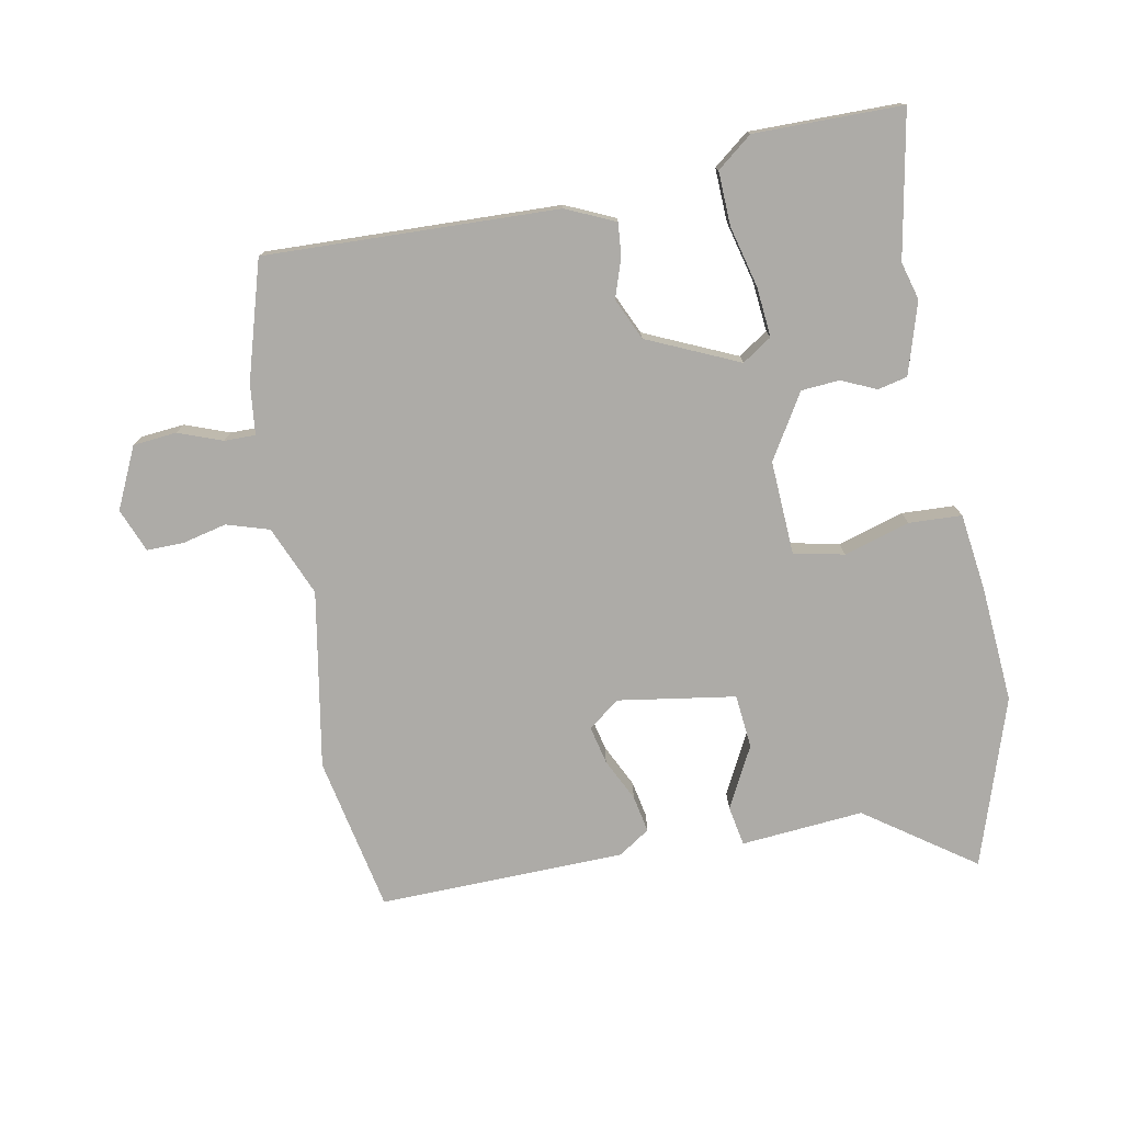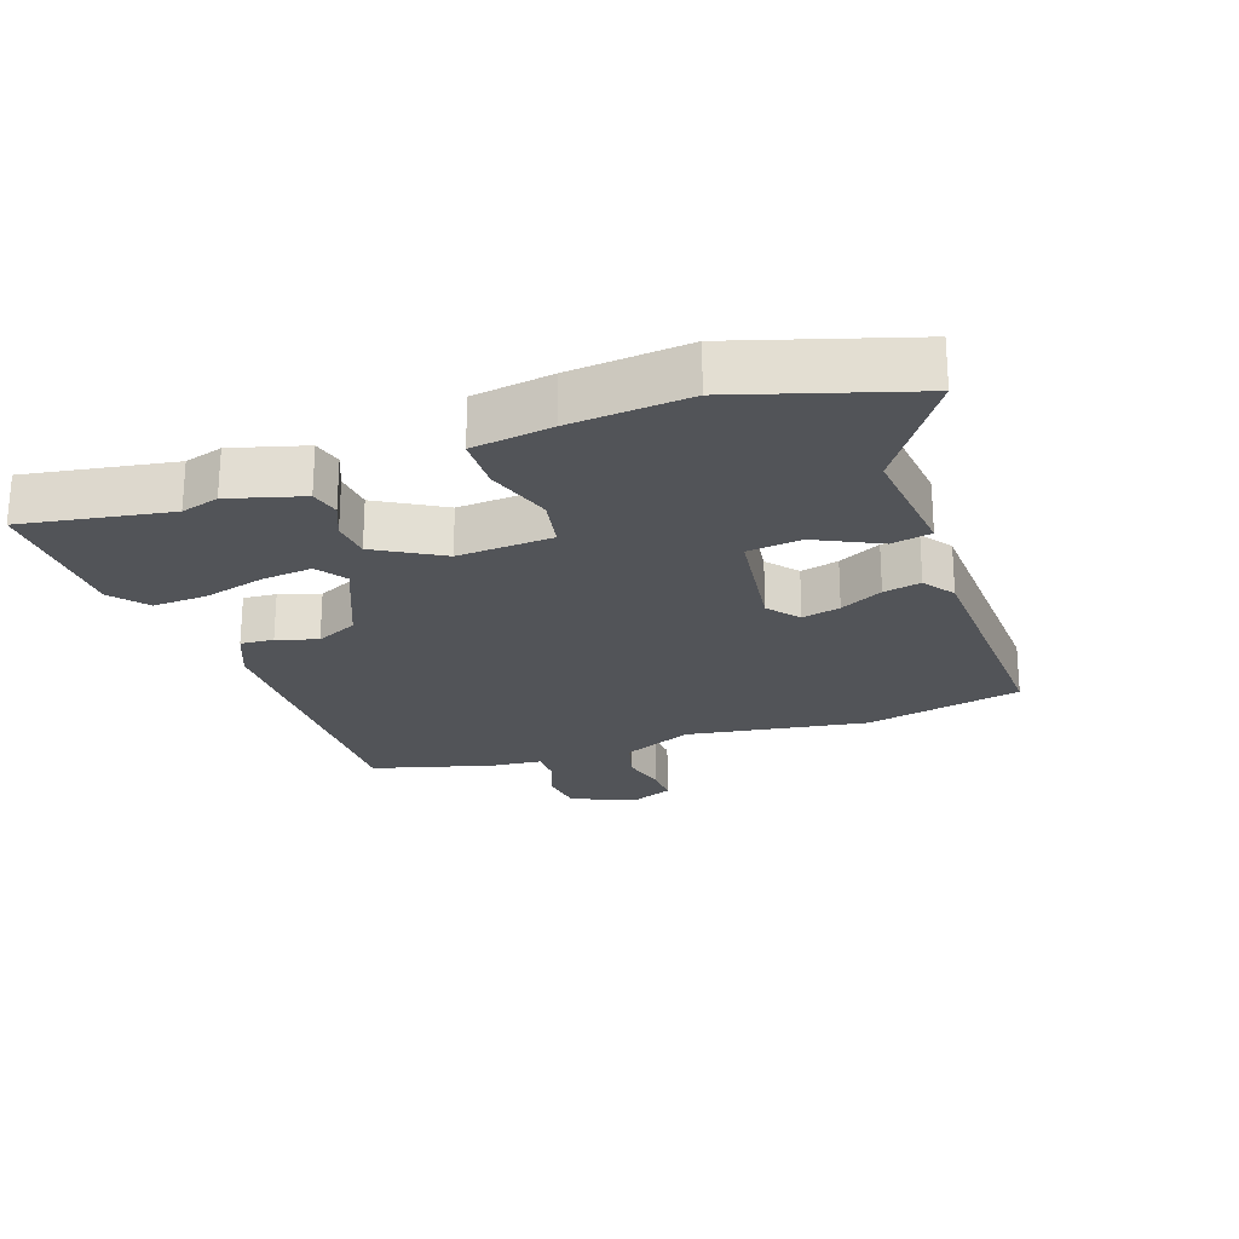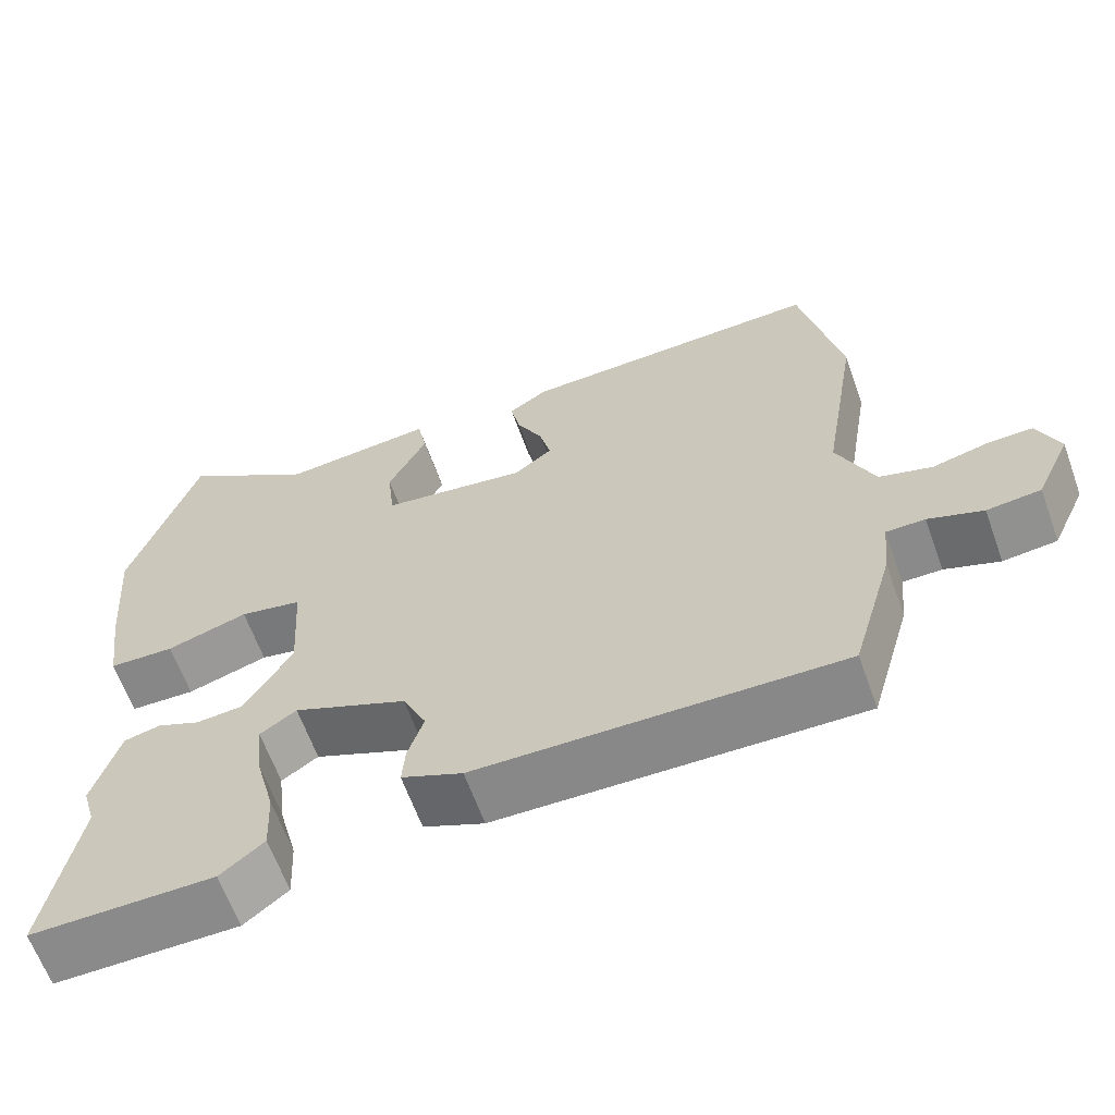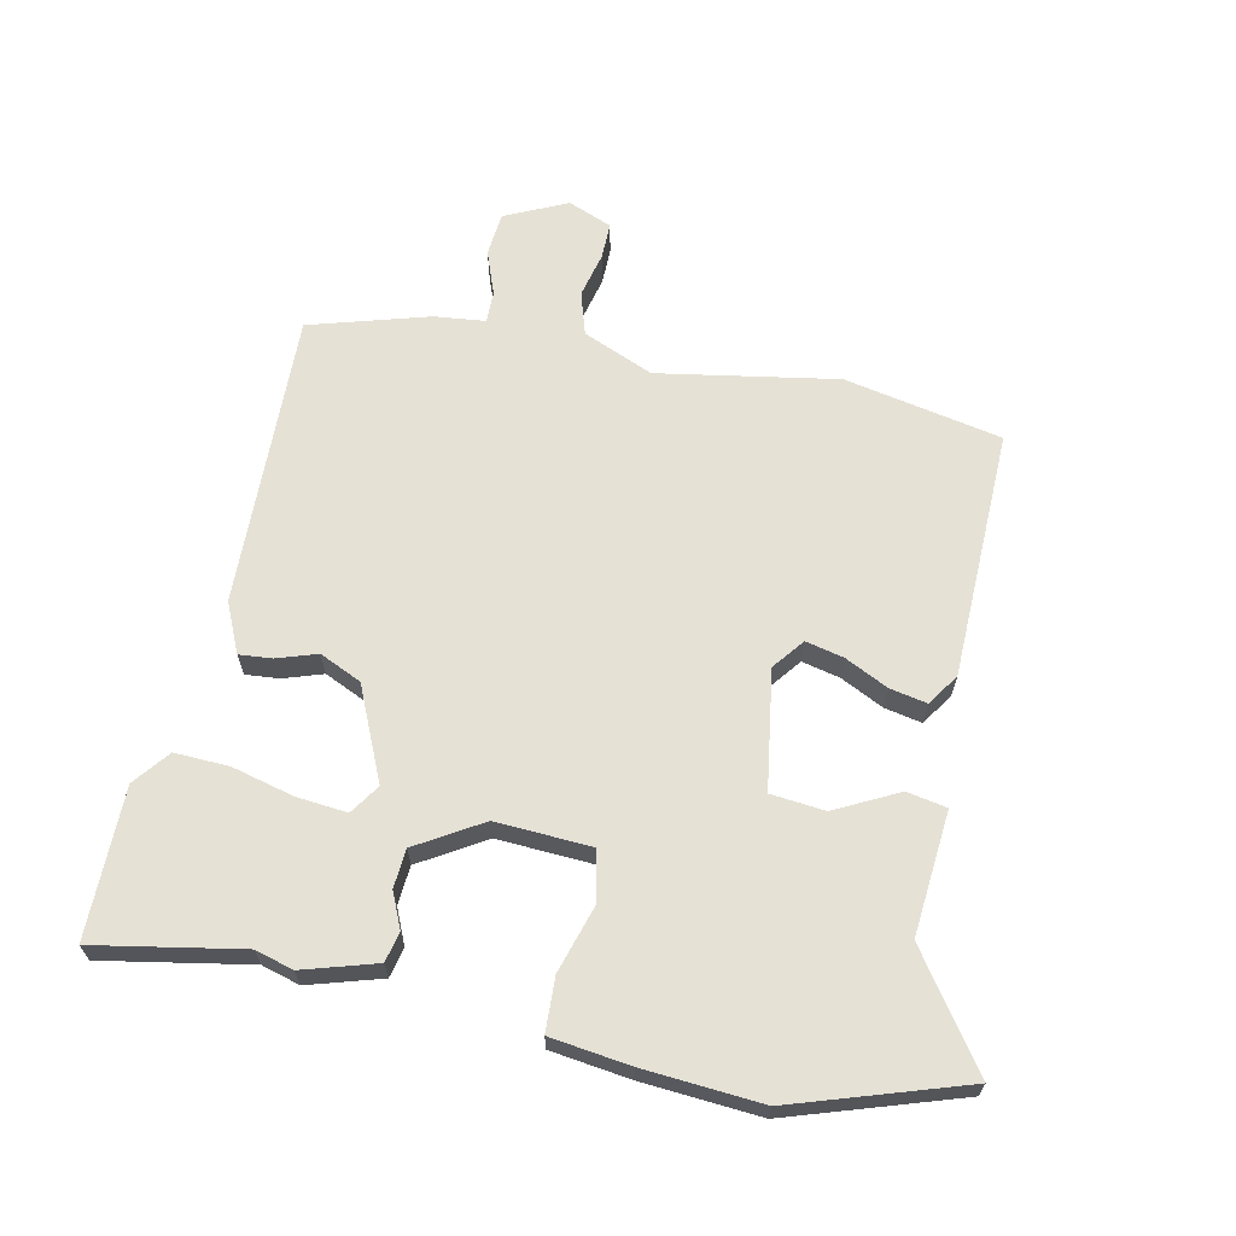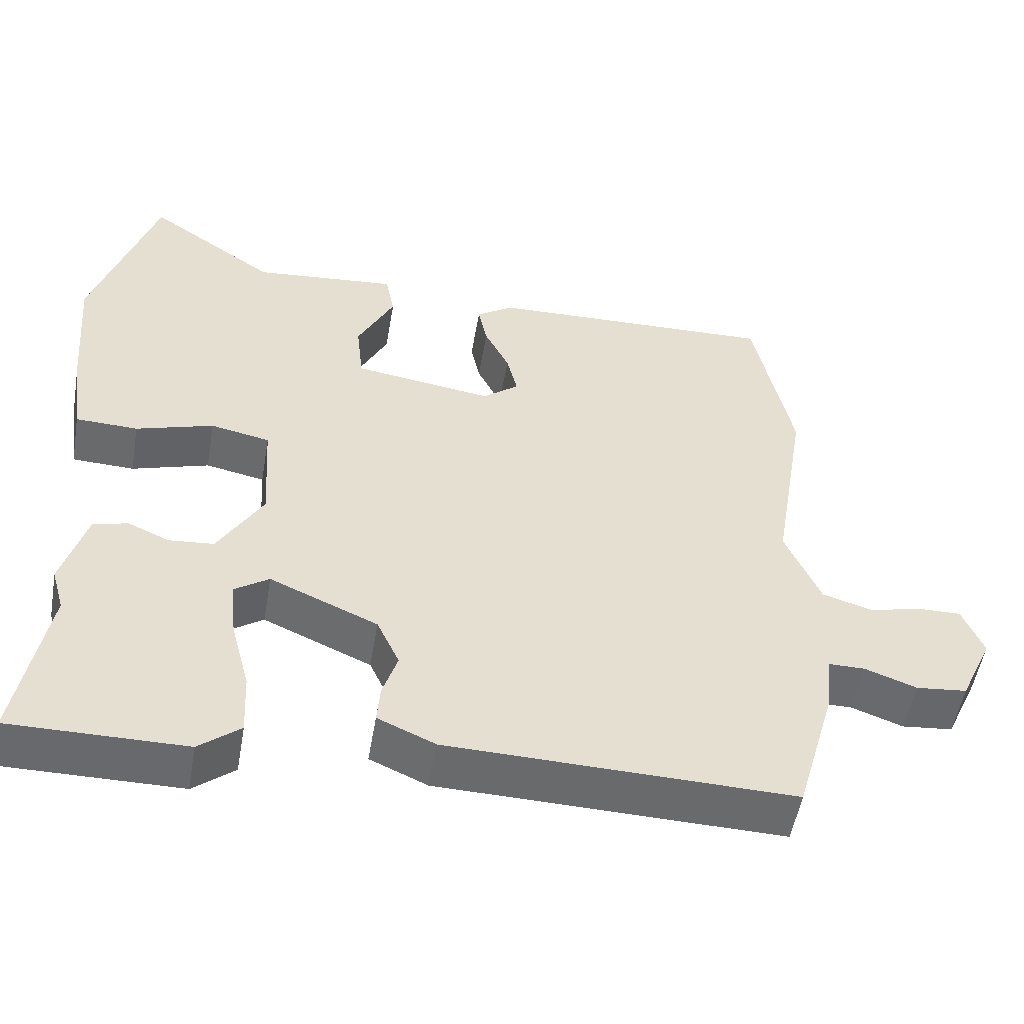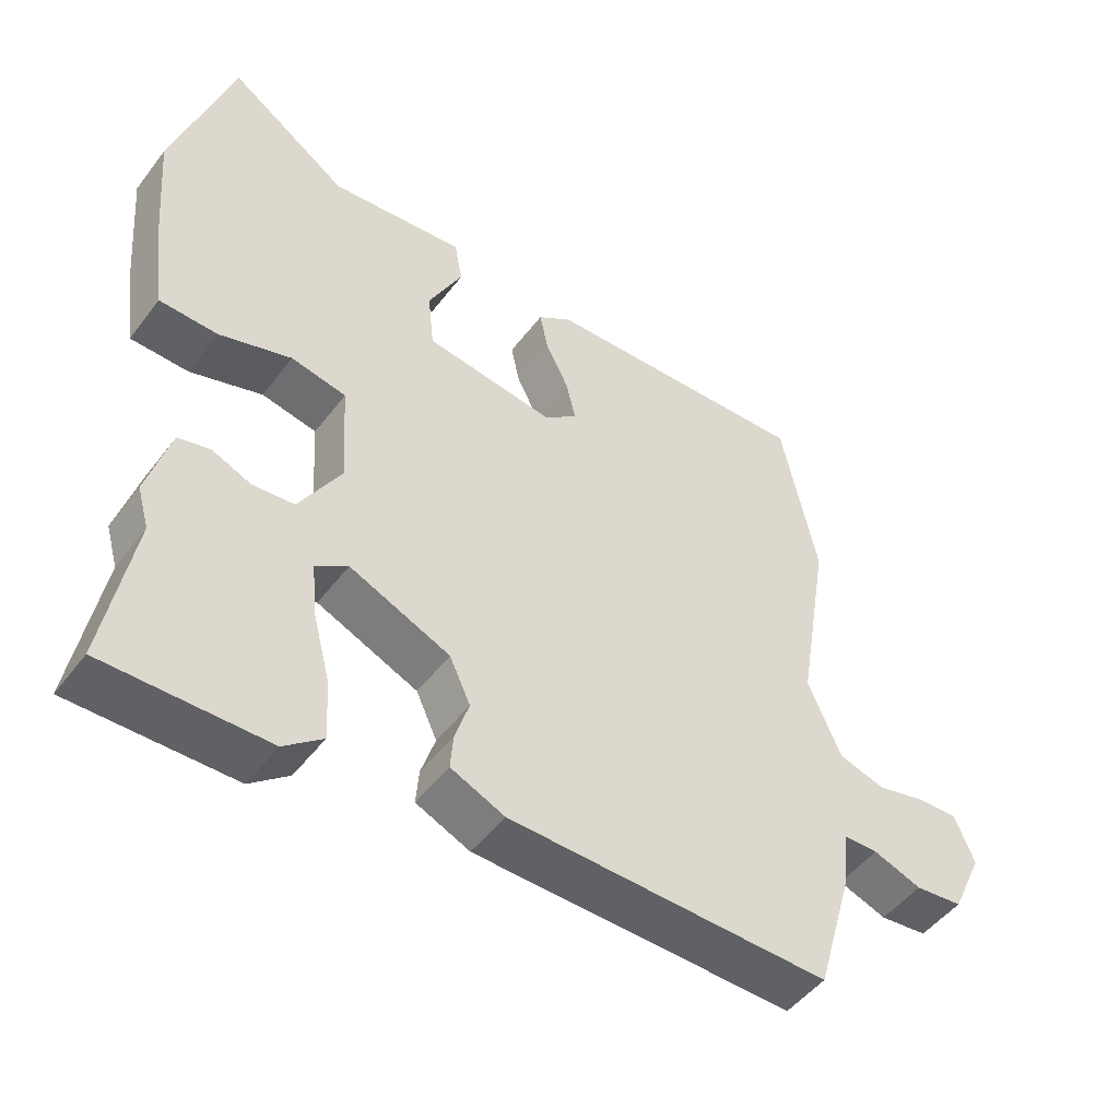
<metadata>
{"format":"obj","ext":"obj","renderer":"f3d","projection":"perspective","resolution":1024,"background":"white","views":[{"elev":-76.4,"azim":-169.8,"up":"+Y"},{"elev":-23.2,"azim":-70.3,"up":"+Y"},{"elev":-63.5,"azim":19.8,"up":"+Z"},{"elev":65.1,"azim":-78.5,"up":"+Y"},{"elev":-52.8,"azim":-9.8,"up":"+Z"},{"elev":-49.0,"azim":-35.6,"up":"+Z"}]}
</metadata>
<code>
v -0.508 0.07 -0.546
v -0.468 0.07 -0.319
v -0.485 0.07 -0.26
v -0.452 0.07 -0.147
v -0.406 0.07 -0.136
v -0.351 0.07 -0.16
v -0.291 0.07 -0.155
v -0.231 0.07 -0.054
v -0.24 0.07 0.093
v -0.319 0.07 0.109
v -0.422 0.07 0.077
v -0.505 0.07 0.08
v -0.522 0.07 0.202
v -0.537 0.07 0.384
v -0.453 0.07 0.648
v -0.282 0.07 0.53
v -0.09 0.07 0.548
v -0.078 0.07 0.486
v -0.127 0.07 0.389
v -0.118 0.07 0.305
v 0.067 0.07 0.278
v 0.115 0.07 0.316
v 0.101 0.07 0.375
v 0.068 0.07 0.441
v 0.056 0.07 0.499
v 0.105 0.07 0.532
v 0.491 0.07 0.544
v 0.542 0.07 0.301
v 0.496 0.07 0.023
v 0.543 0.07 -0.086
v 0.61 0.07 -0.106
v 0.68 0.07 -0.089
v 0.737 0.07 -0.088
v 0.765 0.07 -0.156
v 0.721 0.07 -0.252
v 0.653 0.07 -0.259
v 0.584 0.07 -0.234
v 0.535 0.07 -0.234
v 0.527 0.07 -0.313
v 0.474 0.07 -0.498
v 0.015 0.07 -0.487
v -0.062 0.07 -0.453
v -0.058 0.07 -0.402
v -0.038 0.07 -0.34
v -0.068 0.07 -0.275
v -0.212 0.07 -0.212
v -0.258 0.07 -0.243
v -0.25 0.07 -0.321
v -0.225 0.07 -0.417
v -0.221 0.07 -0.501
v -0.276 0.07 -0.545
v -0.508 0 -0.546
v -0.468 0 -0.319
v -0.485 0 -0.26
v -0.452 0 -0.147
v -0.406 0 -0.136
v -0.351 0 -0.16
v -0.291 0 -0.155
v -0.231 0 -0.054
v -0.24 0 0.093
v -0.319 0 0.109
v -0.422 0 0.077
v -0.505 0 0.08
v -0.522 0 0.202
v -0.537 0 0.384
v -0.453 0 0.648
v -0.282 0 0.53
v -0.09 0 0.548
v -0.078 0 0.486
v -0.127 0 0.389
v -0.118 0 0.305
v 0.067 0 0.278
v 0.115 0 0.316
v 0.101 0 0.375
v 0.068 0 0.441
v 0.056 0 0.499
v 0.105 0 0.532
v 0.491 0 0.544
v 0.542 0 0.301
v 0.496 0 0.023
v 0.543 0 -0.086
v 0.61 0 -0.106
v 0.68 0 -0.089
v 0.737 0 -0.088
v 0.765 0 -0.156
v 0.721 0 -0.252
v 0.653 0 -0.259
v 0.584 0 -0.234
v 0.535 0 -0.234
v 0.527 0 -0.313
v 0.474 0 -0.498
v 0.015 0 -0.487
v -0.062 0 -0.453
v -0.058 0 -0.402
v -0.038 0 -0.34
v -0.068 0 -0.275
v -0.212 0 -0.212
v -0.258 0 -0.243
v -0.25 0 -0.321
v -0.225 0 -0.417
v -0.221 0 -0.501
v -0.276 0 -0.545
f 48 49 50 51
f 47 48 51 1
f 41 42 43 44
f 39 40 41 44
f 38 39 44 45
f 34 35 36 37
f 34 37 38
f 31 32 33 34
f 30 31 34 38
f 29 30 38 45
f 23 24 25 26
f 22 23 26 27
f 21 22 27 28
f 16 17 18 19
f 16 19 20
f 15 16 20
f 14 15 20
f 13 14 20
f 10 11 12 13
f 9 10 13 20
f 8 9 20 21
f 3 4 5 6
f 2 3 6 7
f 47 1 2 7
f 46 47 7 8
f 28 29 45 46
f 8 21 28 46
f 102 101 100 99
f 52 102 99 98
f 95 94 93 92
f 95 92 91 90
f 96 95 90 89
f 88 87 86 85
f 89 88 85
f 85 84 83 82
f 89 85 82 81
f 96 89 81 80
f 77 76 75 74
f 78 77 74 73
f 79 78 73 72
f 70 69 68 67
f 71 70 67
f 71 67 66
f 71 66 65
f 71 65 64
f 64 63 62 61
f 71 64 61 60
f 72 71 60 59
f 57 56 55 54
f 58 57 54 53
f 58 53 52 98
f 59 58 98 97
f 97 96 80 79
f 97 79 72 59
f 1 52 53 2
f 2 53 54 3
f 3 54 55 4
f 4 55 56 5
f 5 56 57 6
f 6 57 58 7
f 7 58 59 8
f 8 59 60 9
f 9 60 61 10
f 10 61 62 11
f 11 62 63 12
f 12 63 64 13
f 13 64 65 14
f 14 65 66 15
f 15 66 67 16
f 16 67 68 17
f 17 68 69 18
f 18 69 70 19
f 19 70 71 20
f 20 71 72 21
f 21 72 73 22
f 22 73 74 23
f 23 74 75 24
f 24 75 76 25
f 25 76 77 26
f 26 77 78 27
f 27 78 79 28
f 28 79 80 29
f 29 80 81 30
f 30 81 82 31
f 31 82 83 32
f 32 83 84 33
f 33 84 85 34
f 34 85 86 35
f 35 86 87 36
f 36 87 88 37
f 37 88 89 38
f 38 89 90 39
f 39 90 91 40
f 40 91 92 41
f 41 92 93 42
f 42 93 94 43
f 43 94 95 44
f 44 95 96 45
f 45 96 97 46
f 46 97 98 47
f 47 98 99 48
f 48 99 100 49
f 49 100 101 50
f 50 101 102 51
f 51 102 52 1

</code>
